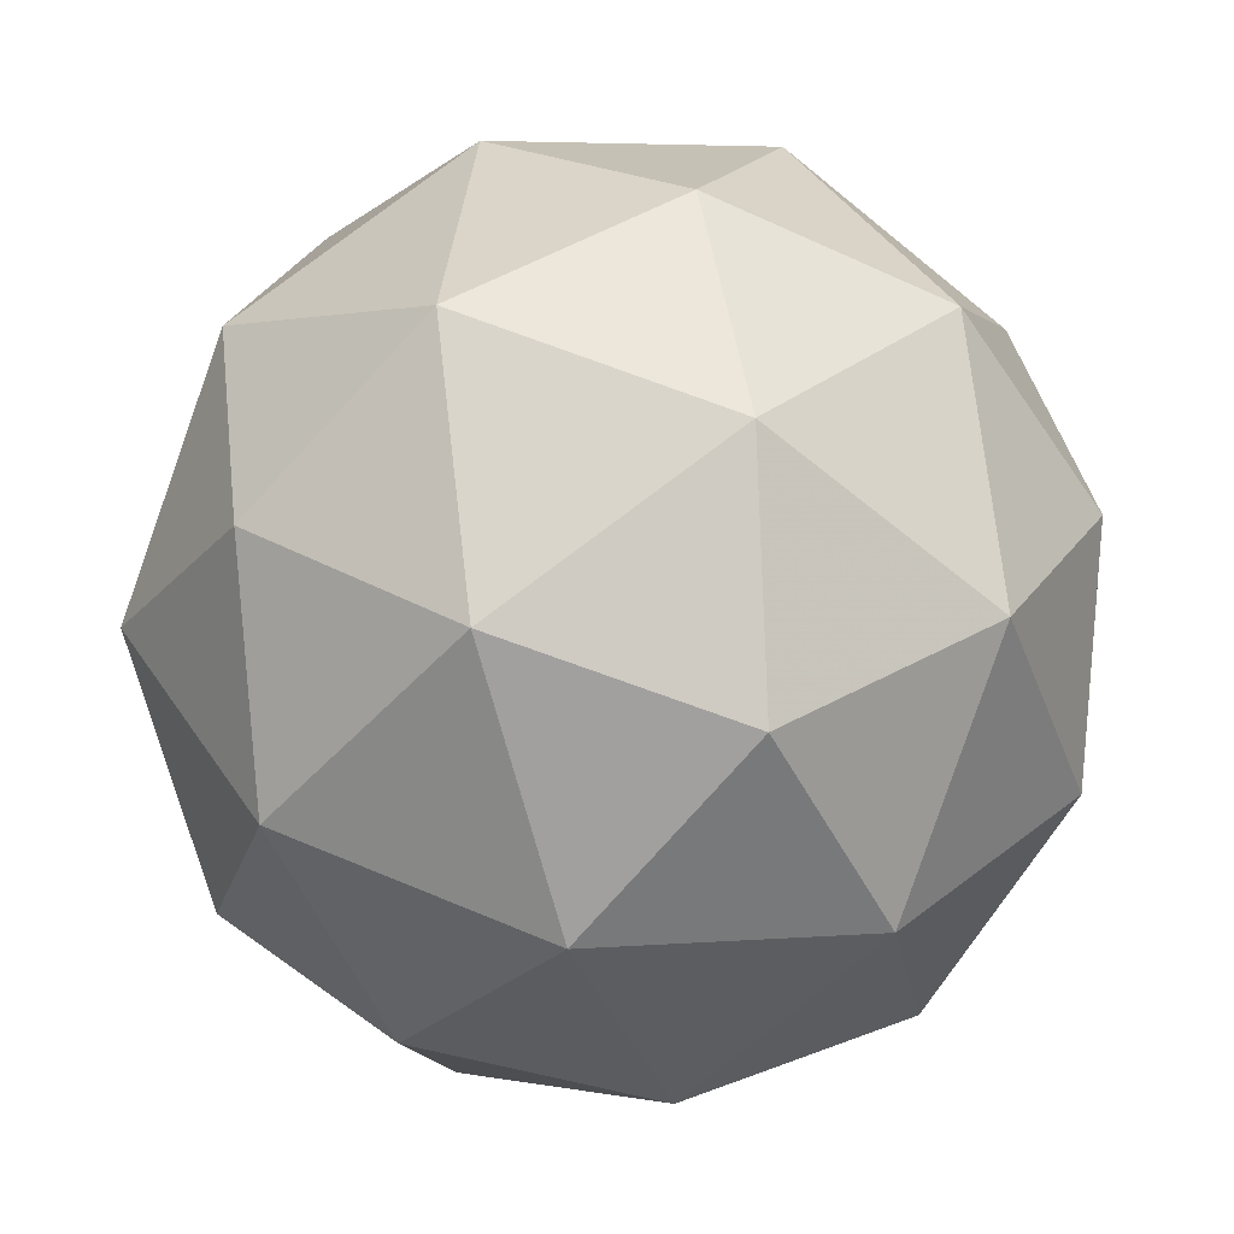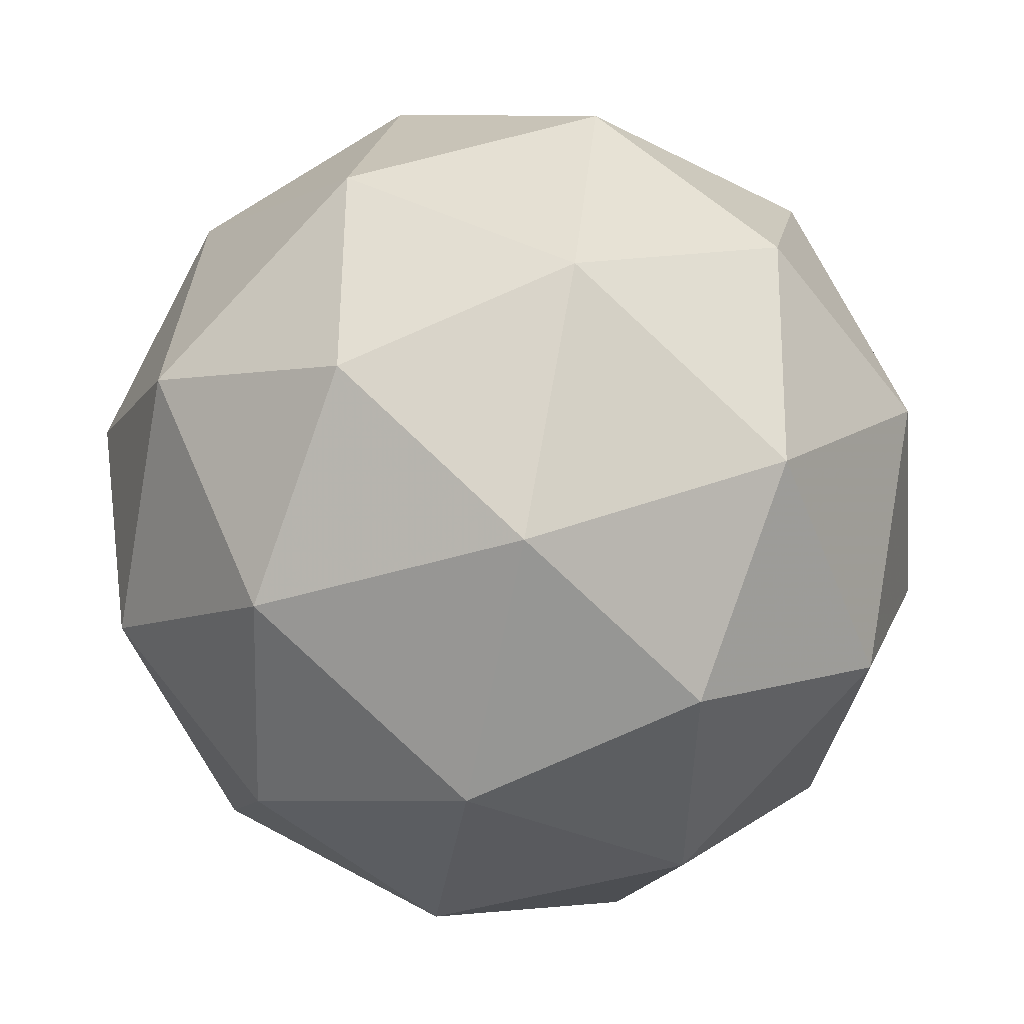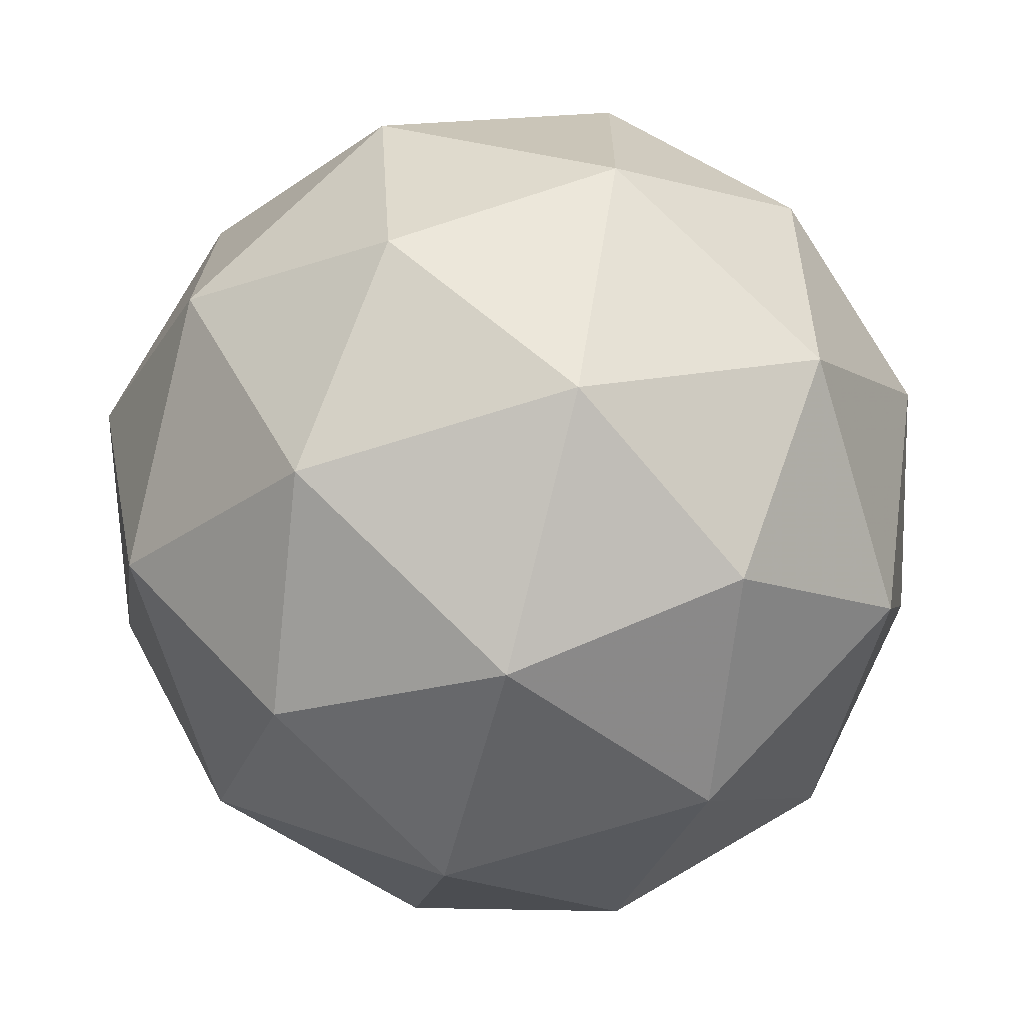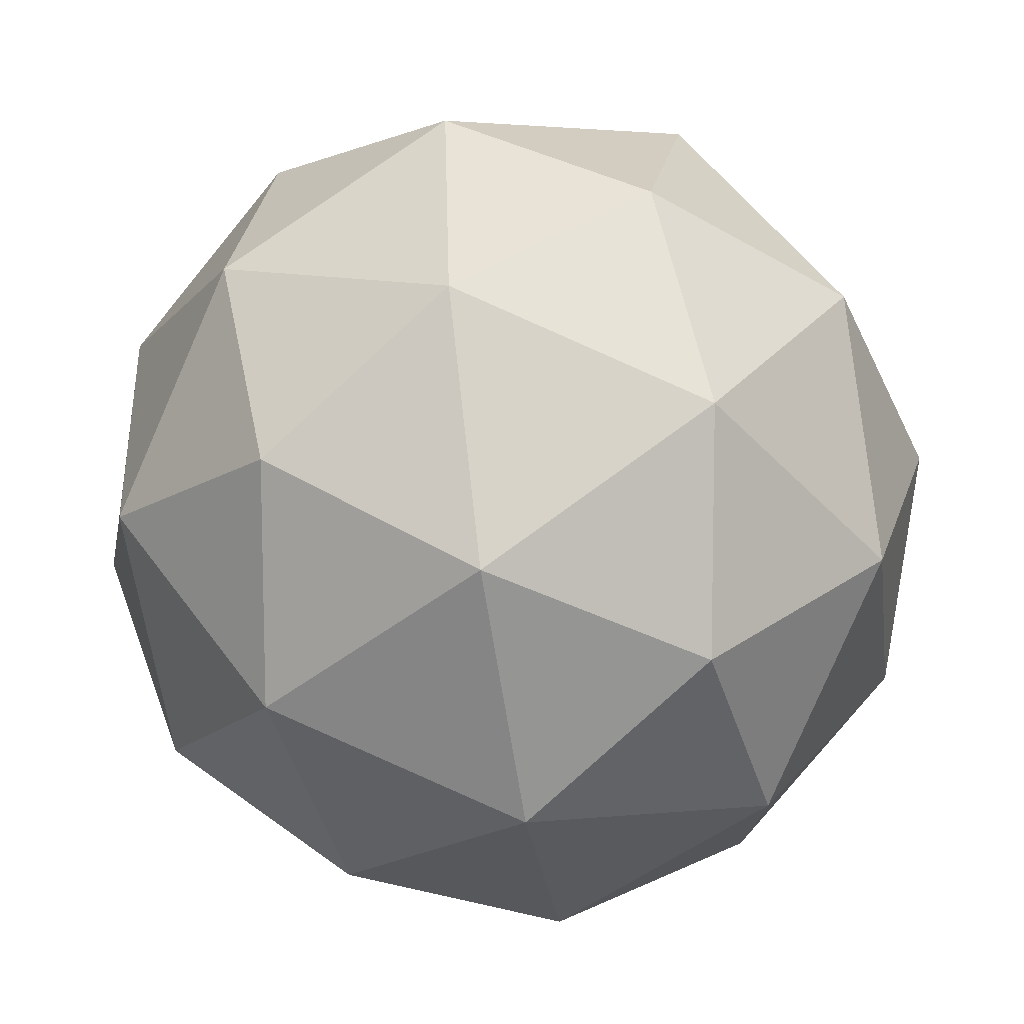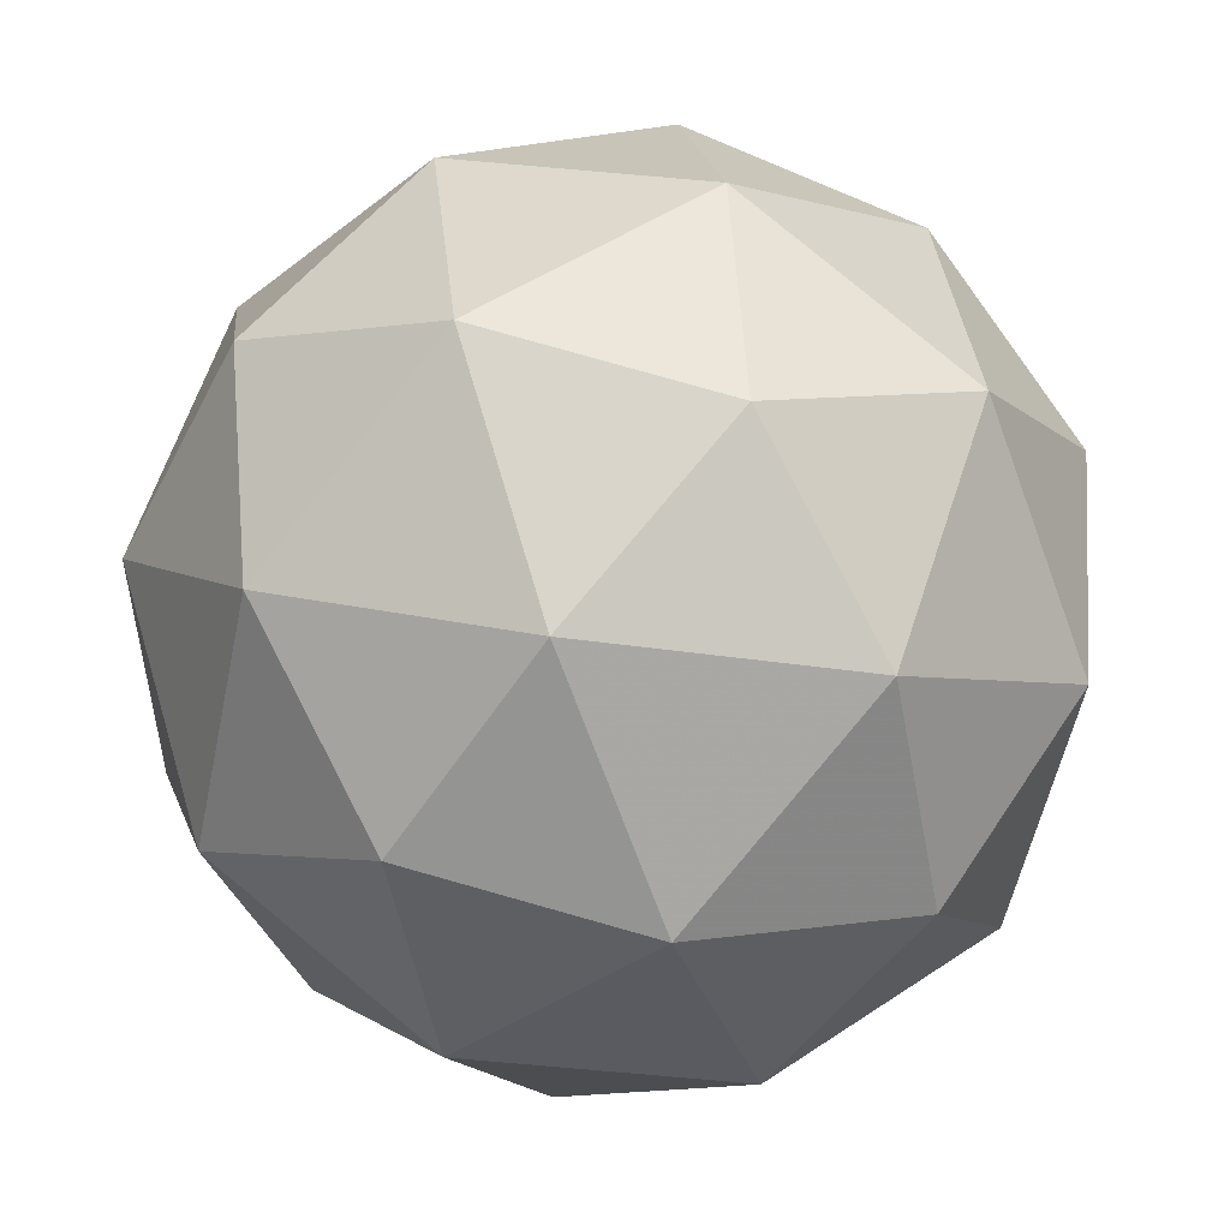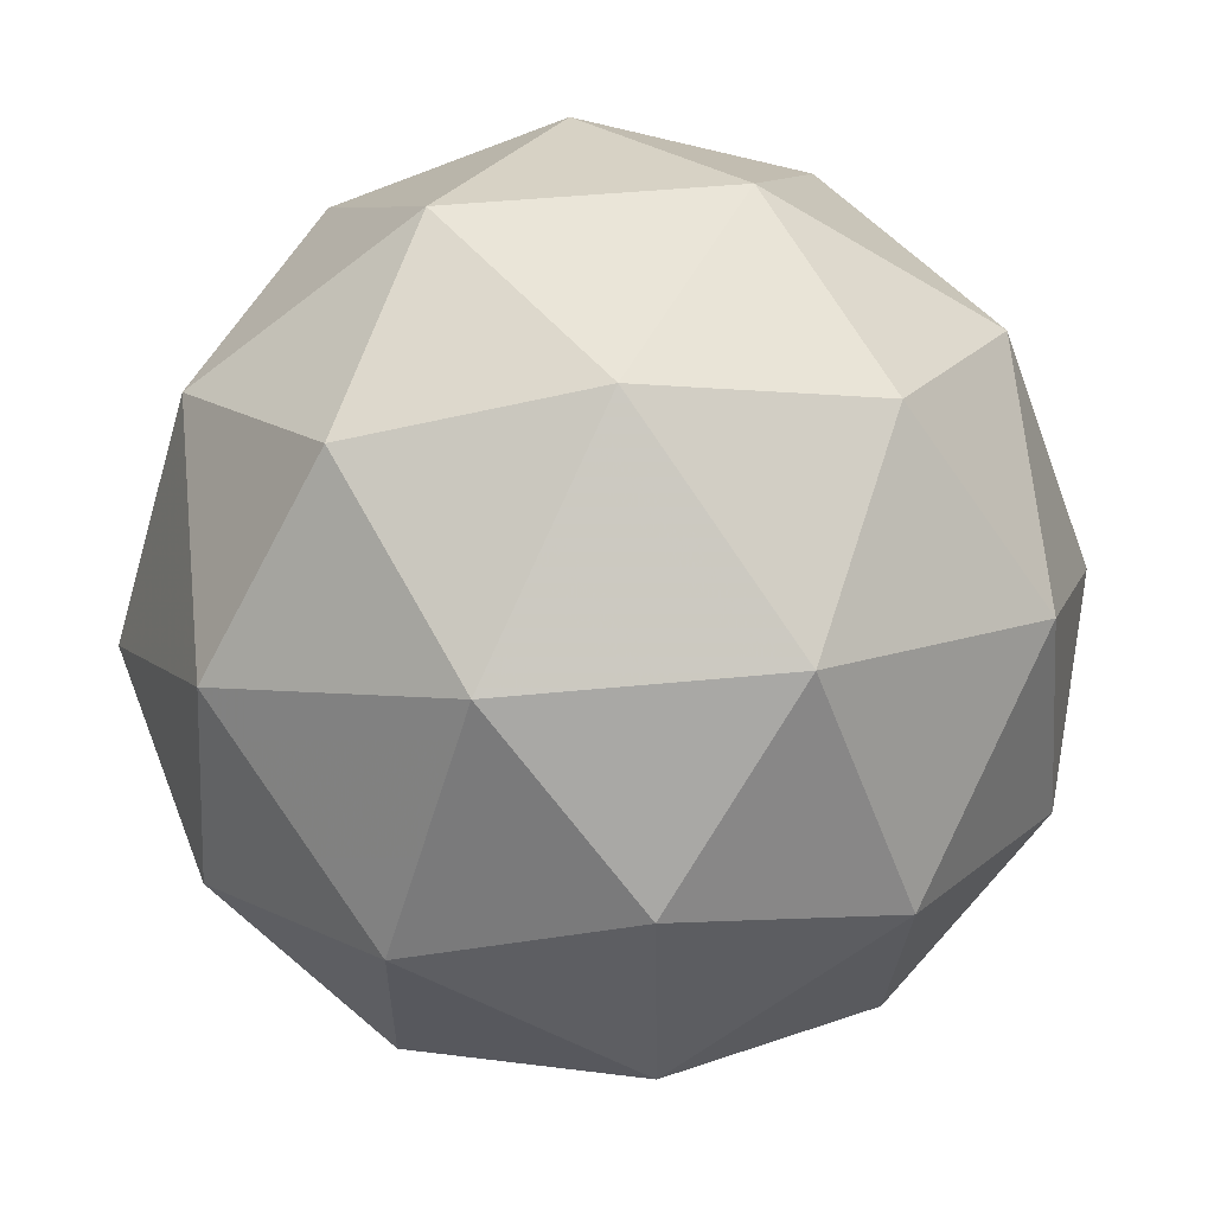
<metadata>
{"format":"obj","ext":"obj","renderer":"f3d","projection":"perspective","resolution":1024,"background":"white","views":[{"elev":23.3,"azim":15.7,"up":"+Y"},{"elev":-1.7,"azim":119.0,"up":"+Y"},{"elev":-20.2,"azim":112.5,"up":"+Y"},{"elev":75.8,"azim":-169.7,"up":"+Z"},{"elev":76.4,"azim":-76.0,"up":"+Y"},{"elev":-7.1,"azim":62.2,"up":"+Y"}]}
</metadata>
<code>
v 84.4 -25.13 -110.8
v 84.33 -25.12 -110.8
v 84.33 -25.15 -110.8
v 84.38 -25.11 -110.9
v 84.42 -25.05 -110.8
v 84.38 -25.06 -110.8
v 84.27 -25.1 -110.8
v 84.3 -25.09 -110.9
v 84.36 -25.03 -110.9
v 84.36 -25 -110.8
v 84.3 -25.04 -110.8
v 84.29 -25.02 -110.8
v 84.37 -25.15 -110.8
v 84.37 -25.13 -110.8
v 84.32 -25.15 -110.8
v 84.36 -25.09 -110.7
v 84.4 -25.1 -110.8
v 84.4 -25.13 -110.8
v 84.36 -25.14 -110.9
v 84.42 -25.09 -110.8
v 84.41 -25.08 -110.9
v 84.41 -25.05 -110.8
v 84.31 -25.08 -110.7
v 84.34 -25.04 -110.7
v 84.29 -25.13 -110.8
v 84.29 -25.11 -110.8
v 84.34 -25.1 -110.9
v 84.31 -25.13 -110.9
v 84.4 -25.03 -110.9
v 84.38 -25.07 -110.9
v 84.38 -25.02 -110.8
v 84.4 -25.02 -110.8
v 84.27 -25.07 -110.8
v 84.27 -25.1 -110.9
v 84.33 -25.06 -110.9
v 84.36 -25 -110.8
v 84.33 -25.01 -110.8
v 84.26 -25.06 -110.8
v 84.29 -25.02 -110.8
v 84.29 -25.05 -110.9
v 84.32 -25.02 -110.9
v 84.32 -25 -110.8
f 1 14 13
f 2 14 16
f 1 13 18
f 1 18 20
f 1 20 17
f 2 16 23
f 3 15 25
f 4 19 27
f 5 21 29
f 6 22 31
f 2 23 26
f 3 25 28
f 4 27 30
f 5 29 32
f 6 31 24
f 7 33 38
f 8 34 40
f 9 35 41
f 10 36 42
f 11 37 39
f 39 42 12
f 39 37 42
f 37 10 42
f 42 41 12
f 42 36 41
f 36 9 41
f 41 40 12
f 41 35 40
f 35 8 40
f 40 38 12
f 40 34 38
f 34 7 38
f 38 39 12
f 38 33 39
f 33 11 39
f 24 37 11
f 24 31 37
f 31 10 37
f 32 36 10
f 32 29 36
f 29 9 36
f 30 35 9
f 30 27 35
f 27 8 35
f 28 34 8
f 28 25 34
f 25 7 34
f 26 33 7
f 26 23 33
f 23 11 33
f 31 32 10
f 31 22 32
f 22 5 32
f 29 30 9
f 29 21 30
f 21 4 30
f 27 28 8
f 27 19 28
f 19 3 28
f 25 26 7
f 25 15 26
f 15 2 26
f 23 24 11
f 23 16 24
f 16 6 24
f 17 22 6
f 17 20 22
f 20 5 22
f 20 21 5
f 20 18 21
f 18 4 21
f 18 19 4
f 18 13 19
f 13 3 19
f 16 17 6
f 16 14 17
f 14 1 17
f 13 15 3
f 13 14 15
f 14 2 15

</code>
